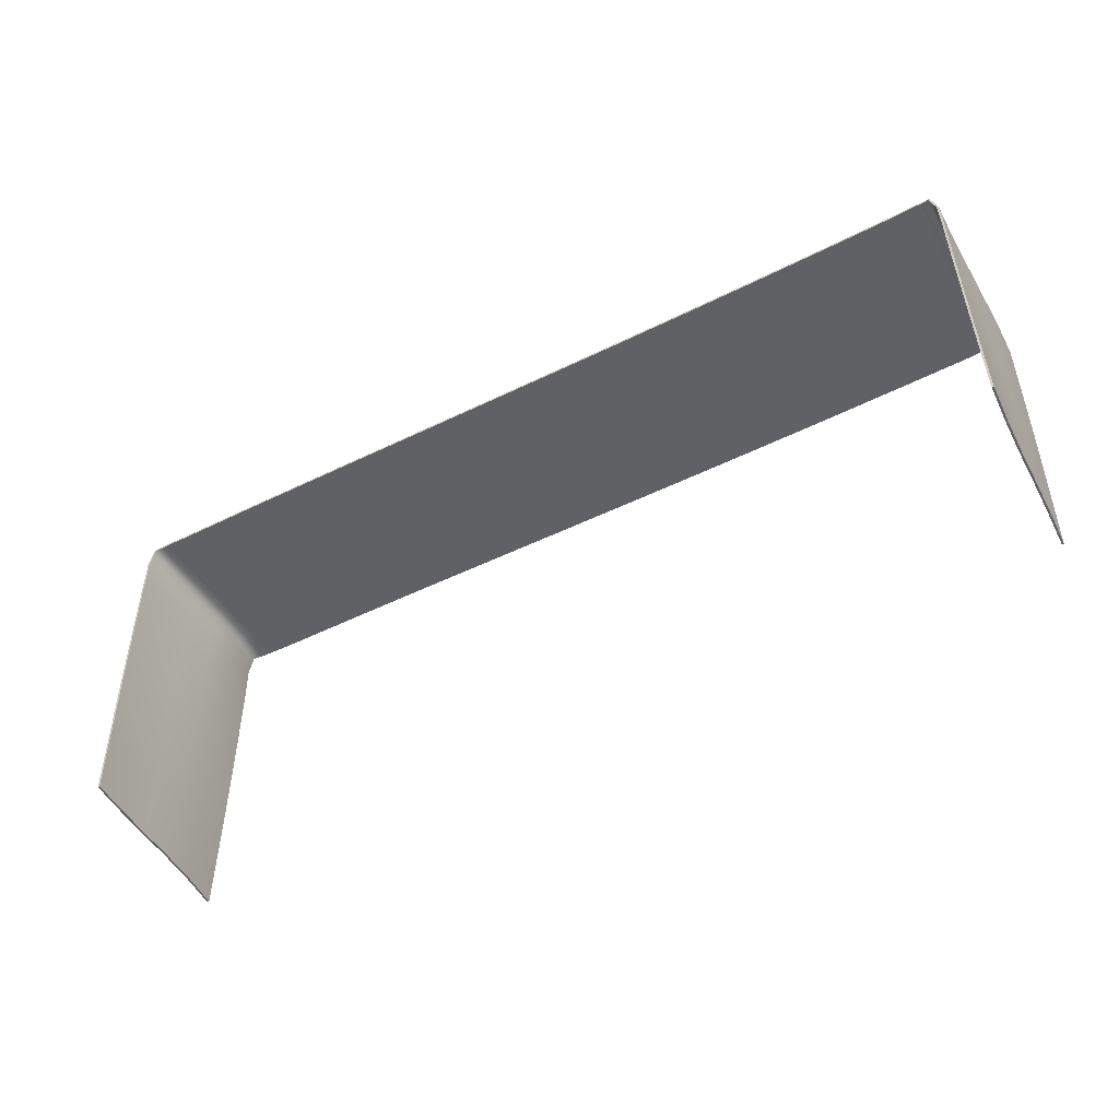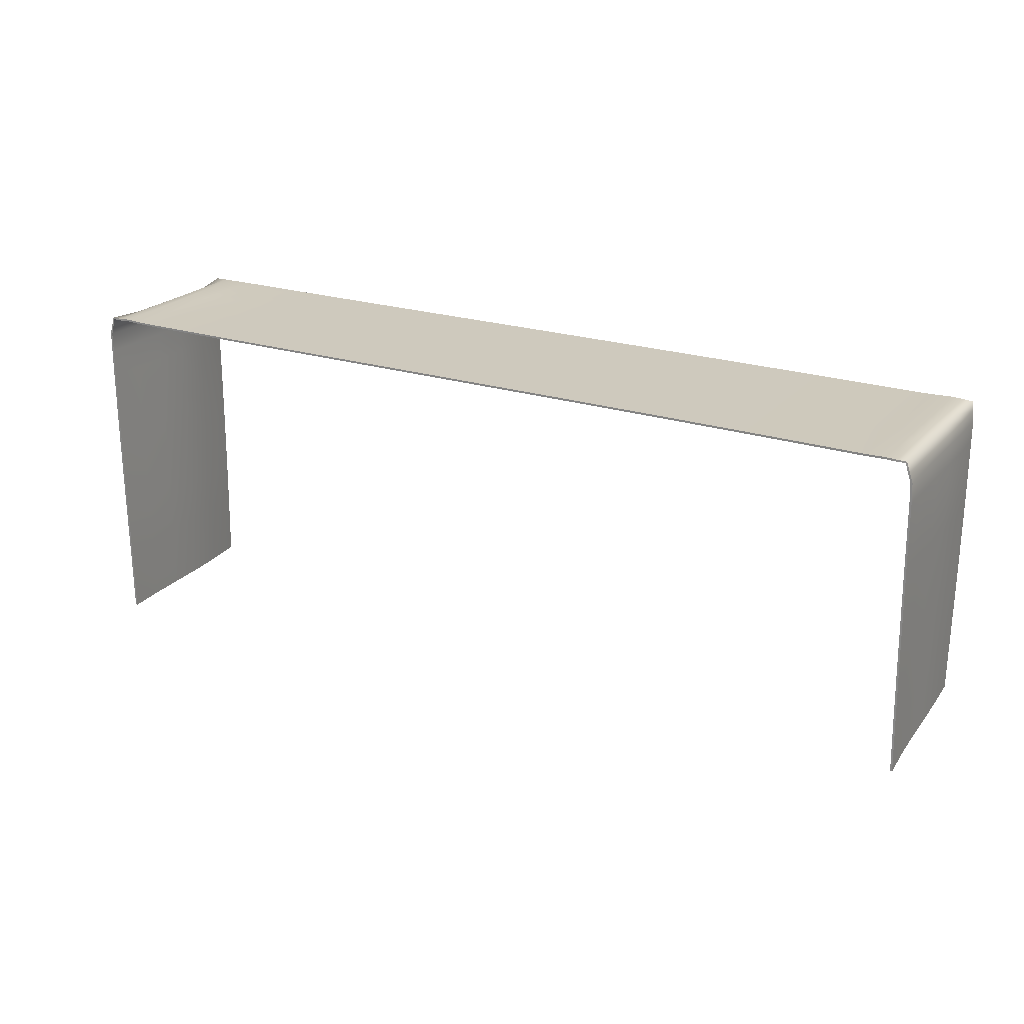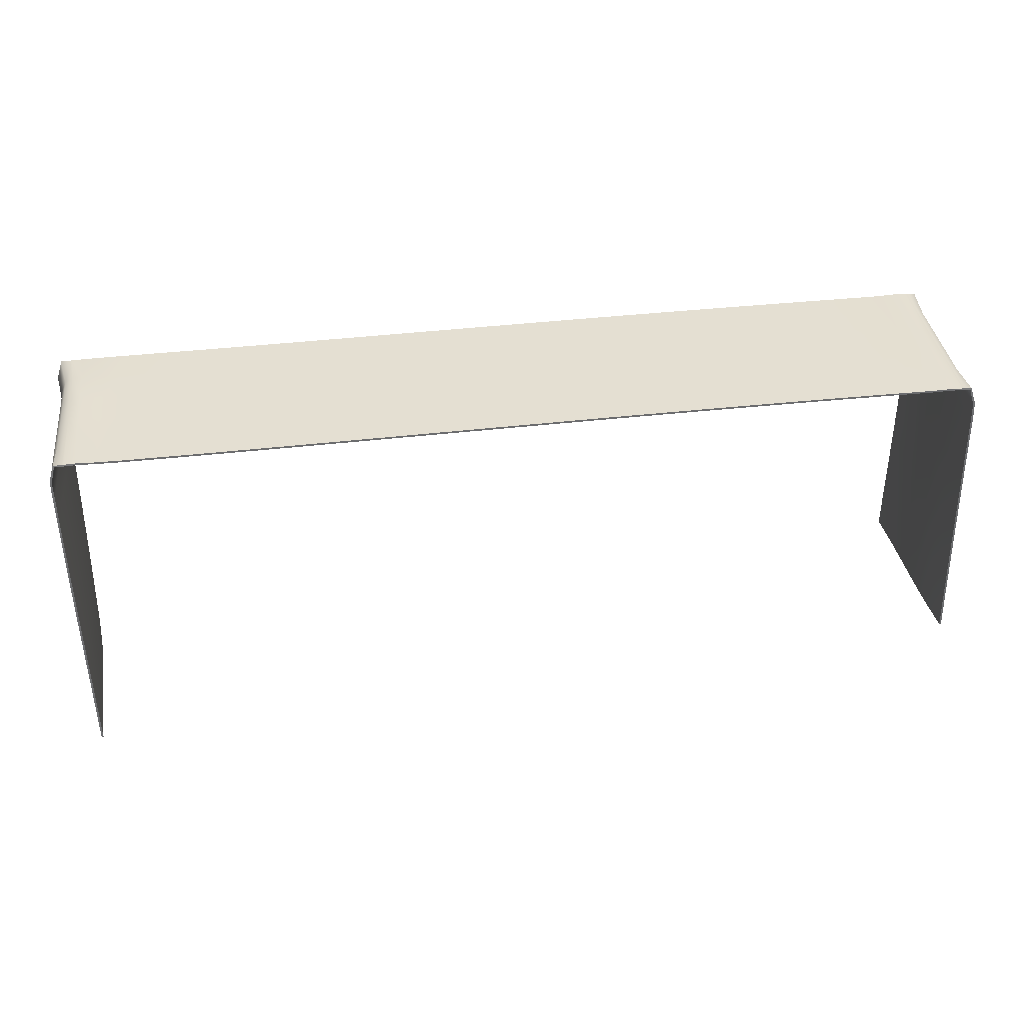
<metadata>
{"format":"obj","ext":"obj","renderer":"f3d","projection":"perspective","resolution":1024,"background":"white","views":[{"elev":-48.8,"azim":26.0,"up":"+Y"},{"elev":22.6,"azim":26.2,"up":"+Y"},{"elev":36.9,"azim":-11.7,"up":"+Y"}]}
</metadata>
<code>
g default
v -11.55 1.561 47.84
v -11.54 10.65 47.75
v -11.01 10.67 47.79
v -10.49 10.65 47.82
v -9.972 10.65 47.85
v -8.424 10.65 47.94
v -7.394 10.65 47.99
v -5.34 10.65 48.09
v -4.315 10.65 48.14
v -0.7326 10.65 48.31
v 2.33 10.65 48.45
v 3.349 10.65 48.51
v 5.386 10.65 48.62
v 6.912 10.65 48.7
v 7.929 10.65 48.76
v 9.453 10.65 48.86
v 10.47 10.65 48.93
v 10.98 10.65 48.96
v 11.48 10.66 49
v 12 10.65 49.04
v 12.16 10.16 49.05
v -11.34 10.59 45.81
v -10.87 10.68 45.84
v -10.36 10.66 45.87
v -9.85 10.65 45.9
v -8.317 10.65 45.98
v -7.294 10.65 46.03
v -5.246 10.65 46.13
v -4.222 10.65 46.18
v -0.6393 10.65 46.34
v 2.429 10.65 46.49
v 3.452 10.65 46.54
v 5.496 10.65 46.65
v 7.028 10.65 46.74
v 8.05 10.65 46.8
v 9.582 10.65 46.9
v 10.6 10.65 46.97
v 11.11 10.66 47
v 11.63 10.67 47.04
v 12.09 10.58 47.07
v 12.26 10.14 47.08
v -11.26 10.59 44.83
v -10.8 10.69 44.86
v -10.3 10.67 44.89
v -9.791 10.65 44.92
v -8.265 10.65 45
v -7.244 10.65 45.05
v -5.198 10.65 45.15
v -4.175 10.65 45.2
v -0.5927 10.65 45.36
v 2.479 10.65 45.51
v 3.503 10.65 45.56
v 5.551 10.65 45.67
v 7.086 10.65 45.76
v 8.11 10.65 45.82
v 9.646 10.65 45.92
v 10.67 10.65 45.99
v 11.18 10.66 46.02
v 11.69 10.67 46.05
v 12.16 10.58 46.09
v 12.32 10.14 46.1
v -11.19 10.58 43.86
v -10.75 10.7 43.88
v -10.24 10.67 43.9
v -9.739 10.65 43.93
v -8.213 10.65 44.01
v -7.193 10.65 44.07
v -5.151 10.65 44.17
v -4.128 10.65 44.22
v -0.5462 10.65 44.38
v 2.528 10.65 44.53
v 3.554 10.65 44.58
v 5.605 10.65 44.69
v 7.144 10.65 44.78
v 8.17 10.65 44.84
v 9.709 10.65 44.94
v 10.73 10.65 45.01
v 11.25 10.66 45.04
v 11.76 10.67 45.07
v 12.23 10.58 45.11
v 12.39 10.14 45.12
v -11.52 1.541 42.85
v -11.28 10.66 42.91
v -10.72 10.65 42.9
v -10.21 10.65 42.92
v -9.692 10.65 42.95
v -8.16 10.65 43.03
v -7.142 10.65 43.09
v -5.103 10.65 43.19
v -4.082 10.65 43.24
v -0.5002 10.65 43.4
v 2.578 10.65 43.55
v 3.605 10.65 43.61
v 5.66 10.65 43.72
v 7.202 10.65 43.81
v 8.23 10.65 43.87
v 9.772 10.65 43.96
v 10.8 10.65 44.03
v 11.31 10.65 44.06
v 11.83 10.67 44.1
v 12.35 10.64 44.13
v 12.41 10.14 44.13
v -11.59 3.316 47.83
v -11.61 4.322 47.82
v -11.63 5.836 47.81
v -11.66 7.357 47.79
v -11.68 8.885 47.77
v -11.68 9.651 47.76
v -11.69 10.16 47.75
v -11.62 10.41 47.75
v -11.28 10.66 47.77
v -11.42 10.59 46.78
v -10.94 10.67 46.82
v -10.43 10.66 46.85
v -9.912 10.65 46.88
v -8.371 10.65 46.96
v -7.344 10.65 47.01
v -5.293 10.65 47.11
v -4.269 10.65 47.16
v -0.686 10.65 47.32
v 2.379 10.65 47.47
v 3.4 10.65 47.52
v 5.441 10.65 47.63
v 6.97 10.65 47.72
v 7.989 10.65 47.78
v 9.518 10.65 47.88
v 10.54 10.65 47.95
v 11.05 10.66 47.98
v 11.74 10.66 49.02
v 11.56 10.67 48.02
v 12.08 10.4 49.05
v 12.02 10.59 48.05
v 12.18 9.649 49.06
v 12.19 10.15 48.07
v 12.21 7.872 49.08
v 12.24 5.852 49.09
v 12.28 3.84 49.11
v 12.31 2.589 49.12
v -11.48 3.296 42.85
v -11.47 4.302 42.85
v -11.45 5.815 42.85
v -11.44 7.336 42.85
v -11.44 8.865 42.86
v -11.44 9.637 42.87
v -11.44 10.16 42.89
v -11.36 10.41 42.9
v -11 10.65 42.9
v 12.09 10.66 44.11
v 12.38 10.39 44.13
v 12.42 9.63 44.13
v 12.42 7.855 44.13
v 12.41 5.835 44.13
v 12.39 3.823 44.12
v 12.37 2.571 44.12
v -11.55 1.553 46.85
v -11.56 3.309 46.83
v -11.57 4.315 46.83
v -11.58 5.828 46.82
v -11.6 7.347 46.8
v -11.61 8.873 46.79
v -11.61 9.64 46.78
v -11.59 10.15 46.77
v -11.54 10.4 46.78
v -11.2 10.66 46.8
v 11.81 10.66 48.04
v 12.14 10.4 48.06
v 12.23 9.641 48.07
v 12.24 7.866 48.09
v 12.26 5.845 48.1
v 12.28 3.833 48.11
v 12.3 2.581 48.12
v -11.52 1.548 45.85
v -11.51 3.303 45.84
v -11.51 4.309 45.83
v -11.52 5.822 45.83
v -11.52 7.34 45.82
v -11.52 8.863 45.81
v -11.52 9.63 45.8
v -11.5 10.14 45.8
v -11.45 10.39 45.8
v -11.13 10.67 45.82
v 11.88 10.66 47.06
v 12.21 10.39 47.08
v 12.29 9.636 47.09
v 12.29 7.86 47.1
v 12.29 5.84 47.1
v 12.3 3.828 47.11
v 12.31 2.576 47.12
v -11.48 1.543 44.85
v -11.47 3.299 44.84
v -11.46 4.305 44.84
v -11.45 5.818 44.83
v -11.44 7.335 44.83
v -11.43 8.856 44.83
v -11.43 9.621 44.83
v -11.41 10.13 44.82
v -11.37 10.39 44.83
v -11.06 10.67 44.85
v 11.95 10.66 46.07
v 12.27 10.39 46.1
v 12.35 9.633 46.1
v 12.35 7.857 46.11
v 12.34 5.836 46.11
v 12.34 3.825 46.12
v 12.34 2.573 46.12
v -11.48 1.541 43.85
v -11.45 3.296 43.85
v -11.44 4.302 43.85
v -11.43 5.816 43.84
v -11.41 7.334 43.84
v -11.38 8.857 43.84
v -11.36 9.618 43.85
v -11.33 10.13 43.85
v -11.29 10.38 43.86
v -11 10.68 43.87
v 12.02 10.66 45.09
v 12.34 10.39 45.11
v 12.41 9.632 45.12
v 12.4 7.855 45.12
v 12.38 5.834 45.12
v 12.37 3.823 45.12
v 12.37 2.571 45.12
v -11.5 1.562 47.84
v -11.5 1.553 46.85
v -11.53 3.317 47.83
v -11.51 3.309 46.84
v -11.55 4.323 47.82
v -11.52 4.315 46.83
v -11.58 5.837 47.81
v -11.53 5.829 46.82
v -11.61 7.358 47.79
v -11.55 7.348 46.81
v -11.63 8.886 47.77
v -11.56 8.874 46.79
v -11.63 9.652 47.76
v -11.56 9.64 46.78
v -11.64 10.15 47.76
v -11.54 10.14 46.78
v -11.57 10.39 47.76
v -11.52 10.61 47.76
v -11.39 10.55 46.79
v -11.49 10.38 46.78
v -11.27 10.61 47.77
v -11.01 10.62 47.79
v -10.94 10.62 46.82
v -11.2 10.61 46.8
v -10.49 10.6 47.82
v -10.43 10.61 46.85
v -9.973 10.6 47.85
v -9.913 10.6 46.88
v -8.424 10.6 47.94
v -8.371 10.6 46.96
v -7.394 10.6 47.99
v -7.344 10.6 47.01
v -5.34 10.6 48.09
v -5.293 10.6 47.11
v -4.315 10.6 48.14
v -4.269 10.6 47.16
v -0.7326 10.6 48.31
v -0.686 10.6 47.32
v 2.33 10.6 48.45
v 2.379 10.6 47.47
v 3.349 10.6 48.51
v 3.4 10.6 47.52
v 5.386 10.6 48.62
v 5.441 10.6 47.63
v 6.912 10.6 48.7
v 6.97 10.6 47.72
v 7.929 10.6 48.76
v 7.989 10.6 47.78
v 9.453 10.6 48.86
v 9.518 10.6 47.88
v 10.47 10.6 48.93
v 10.54 10.6 47.95
v 10.98 10.6 48.96
v 11.05 10.6 47.98
v 11.48 10.61 49
v 11.56 10.62 48.02
v 11.73 10.6 49.03
v 11.97 10.61 49.05
v 11.99 10.55 48.05
v 11.8 10.61 48.04
v 12.03 10.39 49.05
v 12.11 10.15 49.05
v 12.14 10.14 48.06
v 12.09 10.38 48.06
v 12.13 9.647 49.06
v 12.18 9.64 48.07
v 12.16 7.872 49.07
v 12.19 7.865 48.08
v 12.19 5.851 49.09
v 12.21 5.844 48.1
v 12.23 3.839 49.11
v 12.23 3.833 48.11
v 12.26 2.587 49.12
v 12.25 2.58 48.12
v -11.47 1.547 45.85
v -11.31 10.55 45.81
v -10.87 10.63 45.84
v -10.36 10.61 45.87
v -9.851 10.6 45.9
v -8.317 10.6 45.98
v -7.294 10.6 46.03
v -5.246 10.6 46.13
v -4.222 10.6 46.18
v -0.6393 10.6 46.34
v 2.429 10.6 46.49
v 3.452 10.6 46.54
v 5.496 10.6 46.65
v 7.028 10.6 46.74
v 8.05 10.6 46.8
v 9.582 10.6 46.9
v 10.6 10.6 46.97
v 11.12 10.61 47
v 11.62 10.62 47.04
v 12.06 10.55 47.07
v 12.21 10.14 47.08
v -11.46 3.303 45.84
v -11.46 4.309 45.84
v -11.47 5.822 45.83
v -11.47 7.34 45.82
v -11.47 8.863 45.81
v -11.47 9.63 45.81
v -11.45 10.13 45.8
v -11.4 10.38 45.81
v -11.12 10.62 45.82
v 11.87 10.61 47.05
v 12.16 10.38 47.08
v 12.23 9.635 47.08
v 12.24 7.86 47.09
v 12.24 5.839 47.1
v 12.25 3.828 47.11
v 12.26 2.575 47.12
v -11.43 1.543 44.85
v -11.23 10.55 44.84
v -10.8 10.64 44.86
v -10.3 10.62 44.89
v -9.792 10.6 44.92
v -8.265 10.6 45
v -7.244 10.6 45.05
v -5.198 10.6 45.15
v -4.175 10.6 45.2
v -0.5927 10.6 45.36
v 2.479 10.6 45.51
v 3.503 10.6 45.56
v 5.551 10.6 45.67
v 7.086 10.6 45.76
v 8.11 10.6 45.82
v 9.646 10.6 45.92
v 10.67 10.6 45.99
v 11.18 10.61 46.02
v 11.69 10.62 46.05
v 12.13 10.54 46.09
v 12.27 10.13 46.1
v -11.41 3.298 44.84
v -11.41 4.305 44.84
v -11.4 5.818 44.84
v -11.39 7.335 44.83
v -11.38 8.856 44.83
v -11.38 9.62 44.83
v -11.36 10.13 44.83
v -11.32 10.37 44.83
v -11.05 10.62 44.85
v 11.94 10.61 46.07
v 12.23 10.37 46.09
v 12.3 9.632 46.1
v 12.3 7.857 46.1
v 12.29 5.836 46.11
v 12.29 3.825 46.12
v 12.29 2.572 46.12
v -11.42 1.54 43.85
v -11.16 10.55 43.86
v -10.75 10.65 43.88
v -10.25 10.62 43.91
v -9.74 10.6 43.93
v -8.213 10.6 44.01
v -7.193 10.6 44.07
v -5.151 10.6 44.17
v -4.128 10.6 44.22
v -0.5462 10.6 44.38
v 2.528 10.6 44.53
v 3.554 10.6 44.58
v 5.605 10.6 44.69
v 7.144 10.6 44.78
v 8.17 10.6 44.84
v 9.709 10.6 44.94
v 10.74 10.6 45.01
v 11.25 10.61 45.04
v 11.76 10.62 45.07
v 12.2 10.55 45.1
v 12.34 10.13 45.11
v 12.32 2.571 45.12
v -11.4 3.296 43.85
v -11.39 4.302 43.84
v -11.38 5.815 43.84
v -11.36 7.334 43.84
v -11.33 8.855 43.84
v -11.31 9.616 43.85
v -11.28 10.12 43.86
v -11.24 10.36 43.86
v -10.98 10.63 43.87
v 12.01 10.61 45.09
v 12.29 10.37 45.11
v 12.36 9.632 45.11
v 12.35 7.855 45.12
v 12.33 5.835 45.12
v 12.32 3.823 45.12
v -11.47 1.54 42.85
v -11.43 3.295 42.85
v -11.42 4.301 42.85
v -11.4 5.815 42.85
v -11.39 7.335 42.85
v -11.39 8.865 42.85
v -11.39 9.637 42.86
v -11.39 10.15 42.88
v -11.26 10.62 42.9
v -11.31 10.39 42.89
v -10.72 10.6 42.9
v -11 10.6 42.9
v -10.21 10.6 42.92
v -9.692 10.6 42.95
v -8.16 10.6 43.03
v -7.142 10.6 43.09
v -5.103 10.6 43.19
v -4.082 10.6 43.24
v -0.5002 10.6 43.4
v 2.578 10.6 43.55
v 3.605 10.6 43.61
v 5.66 10.6 43.72
v 7.202 10.6 43.81
v 8.23 10.6 43.87
v 9.772 10.6 43.96
v 10.8 10.6 44.03
v 11.31 10.6 44.06
v 11.83 10.62 44.1
v 12.33 10.61 44.12
v 12.09 10.61 44.11
v 12.36 10.13 44.13
v 12.33 10.38 44.12
v 12.36 9.63 44.13
v 12.37 7.856 44.13
v 12.36 5.835 44.12
v 12.33 3.824 44.12
v 12.32 2.572 44.12
g Table_cloth
f 224 223 225 226
f 226 225 227 228
f 228 227 229 230
f 230 229 231 232
f 232 231 233 234
f 234 233 235 236
f 236 235 237 238
f 239 240 241 242
f 238 237 239 242
f 243 244 245 246
f 241 240 243 246
f 247 248 245 244
f 249 250 248 247
f 251 252 250 249
f 253 254 252 251
f 255 256 254 253
f 257 258 256 255
f 259 260 258 257
f 261 262 260 259
f 263 264 262 261
f 265 266 264 263
f 267 268 266 265
f 269 270 268 267
f 271 272 270 269
f 273 274 272 271
f 275 276 274 273
f 277 278 276 275
f 279 280 281 282
f 278 277 279 282
f 283 284 285 286
f 281 280 283 286
f 285 284 287 288
f 288 287 289 290
f 290 289 291 292
f 292 291 293 294
f 294 293 295 296
f 297 224 226 318
f 318 226 228 319
f 319 228 230 320
f 320 230 232 321
f 321 232 234 322
f 322 234 236 323
f 324 323 236 238
f 241 298 325 242
f 325 324 238 242
f 245 299 326 246
f 326 298 241 246
f 299 245 248 300
f 300 248 250 301
f 301 250 252 302
f 302 252 254 303
f 303 254 256 304
f 304 256 258 305
f 305 258 260 306
f 306 260 262 307
f 307 262 264 308
f 308 264 266 309
f 309 266 268 310
f 310 268 270 311
f 311 270 272 312
f 312 272 274 313
f 313 274 276 314
f 314 276 278 315
f 281 316 327 282
f 327 315 278 282
f 285 317 328 286
f 328 316 281 286
f 329 317 285 288
f 329 288 290 330
f 330 290 292 331
f 331 292 294 332
f 332 294 296 333
f 334 297 318 355
f 355 318 319 356
f 356 319 320 357
f 357 320 321 358
f 358 321 322 359
f 359 322 323 360
f 361 360 323 324
f 298 335 362 325
f 362 361 324 325
f 299 336 363 326
f 363 335 298 326
f 336 299 300 337
f 337 300 301 338
f 338 301 302 339
f 339 302 303 340
f 340 303 304 341
f 341 304 305 342
f 342 305 306 343
f 343 306 307 344
f 344 307 308 345
f 345 308 309 346
f 346 309 310 347
f 347 310 311 348
f 348 311 312 349
f 349 312 313 350
f 350 313 314 351
f 351 314 315 352
f 316 353 364 327
f 364 352 315 327
f 317 354 365 328
f 365 353 316 328
f 366 354 317 329
f 366 329 330 367
f 367 330 331 368
f 368 331 332 369
f 369 332 333 370
f 371 334 355 393
f 393 355 356 394
f 394 356 357 395
f 395 357 358 396
f 396 358 359 397
f 397 359 360 398
f 399 398 360 361
f 335 372 400 362
f 400 399 361 362
f 336 373 401 363
f 401 372 335 363
f 373 336 337 374
f 374 337 338 375
f 375 338 339 376
f 376 339 340 377
f 377 340 341 378
f 378 341 342 379
f 379 342 343 380
f 380 343 344 381
f 381 344 345 382
f 382 345 346 383
f 383 346 347 384
f 384 347 348 385
f 385 348 349 386
f 386 349 350 387
f 387 350 351 388
f 388 351 352 389
f 353 390 402 364
f 402 389 352 364
f 354 391 403 365
f 403 390 353 365
f 404 391 354 366
f 404 366 367 405
f 405 367 368 406
f 406 368 369 407
f 407 369 370 392
f 408 371 393 409
f 409 393 394 410
f 410 394 395 411
f 411 395 396 412
f 412 396 397 413
f 413 397 398 414
f 415 414 398 399
f 372 416 417 400
f 417 415 399 400
f 373 418 419 401
f 419 416 372 401
f 420 418 373 374
f 421 420 374 375
f 422 421 375 376
f 423 422 376 377
f 424 423 377 378
f 425 424 378 379
f 426 425 379 380
f 427 426 380 381
f 428 427 381 382
f 429 428 382 383
f 430 429 383 384
f 431 430 384 385
f 432 431 385 386
f 433 432 386 387
f 434 433 387 388
f 435 434 388 389
f 390 436 437 402
f 437 435 389 402
f 391 438 439 403
f 439 436 390 403
f 440 438 391 404
f 440 404 405 441
f 441 405 406 442
f 442 406 407 443
f 443 407 392 444
f 155 156 103 1
f 156 157 104 103
f 157 158 105 104
f 158 159 106 105
f 159 160 107 106
f 160 161 108 107
f 161 162 109 108
f 110 163 112 2
f 162 163 110 109
f 111 164 113 3
f 112 164 111 2
f 3 113 114 4
f 4 114 115 5
f 5 115 116 6
f 6 116 117 7
f 7 117 118 8
f 8 118 119 9
f 9 119 120 10
f 10 120 121 11
f 11 121 122 12
f 12 122 123 13
f 13 123 124 14
f 14 124 125 15
f 15 125 126 16
f 16 126 127 17
f 17 127 128 18
f 18 128 130 19
f 129 165 132 20
f 130 165 129 19
f 131 166 134 21
f 132 166 131 20
f 134 167 133 21
f 167 168 135 133
f 168 169 136 135
f 169 170 137 136
f 170 171 138 137
f 173 156 155 172
f 174 157 156 173
f 175 158 157 174
f 176 159 158 175
f 177 160 159 176
f 178 161 160 177
f 179 162 161 178
f 112 163 180 22
f 180 163 162 179
f 113 164 181 23
f 181 164 112 22
f 24 114 113 23
f 25 115 114 24
f 26 116 115 25
f 27 117 116 26
f 28 118 117 27
f 29 119 118 28
f 30 120 119 29
f 31 121 120 30
f 32 122 121 31
f 33 123 122 32
f 34 124 123 33
f 35 125 124 34
f 36 126 125 35
f 37 127 126 36
f 38 128 127 37
f 39 130 128 38
f 132 165 182 40
f 182 165 130 39
f 134 166 183 41
f 183 166 132 40
f 184 167 134 41
f 185 168 167 184
f 186 169 168 185
f 187 170 169 186
f 188 171 170 187
f 190 173 172 189
f 191 174 173 190
f 192 175 174 191
f 193 176 175 192
f 194 177 176 193
f 195 178 177 194
f 196 179 178 195
f 22 180 197 42
f 197 180 179 196
f 23 181 198 43
f 198 181 22 42
f 44 24 23 43
f 45 25 24 44
f 46 26 25 45
f 47 27 26 46
f 48 28 27 47
f 49 29 28 48
f 50 30 29 49
f 51 31 30 50
f 52 32 31 51
f 53 33 32 52
f 54 34 33 53
f 55 35 34 54
f 56 36 35 55
f 57 37 36 56
f 58 38 37 57
f 59 39 38 58
f 40 182 199 60
f 199 182 39 59
f 41 183 200 61
f 200 183 40 60
f 201 184 41 61
f 202 185 184 201
f 203 186 185 202
f 204 187 186 203
f 205 188 187 204
f 207 190 189 206
f 208 191 190 207
f 209 192 191 208
f 210 193 192 209
f 211 194 193 210
f 212 195 194 211
f 213 196 195 212
f 42 197 214 62
f 214 197 196 213
f 43 198 215 63
f 215 198 42 62
f 64 44 43 63
f 65 45 44 64
f 66 46 45 65
f 67 47 46 66
f 68 48 47 67
f 69 49 48 68
f 70 50 49 69
f 71 51 50 70
f 72 52 51 71
f 73 53 52 72
f 74 54 53 73
f 75 55 54 74
f 76 56 55 75
f 77 57 56 76
f 78 58 57 77
f 79 59 58 78
f 60 199 216 80
f 216 199 59 79
f 61 200 217 81
f 217 200 60 80
f 218 201 61 81
f 219 202 201 218
f 220 203 202 219
f 221 204 203 220
f 222 205 204 221
f 139 207 206 82
f 140 208 207 139
f 141 209 208 140
f 142 210 209 141
f 143 211 210 142
f 144 212 211 143
f 145 213 212 144
f 62 214 146 83
f 146 214 213 145
f 63 215 147 84
f 147 215 62 83
f 85 64 63 84
f 86 65 64 85
f 87 66 65 86
f 88 67 66 87
f 89 68 67 88
f 90 69 68 89
f 91 70 69 90
f 92 71 70 91
f 93 72 71 92
f 94 73 72 93
f 95 74 73 94
f 96 75 74 95
f 97 76 75 96
f 98 77 76 97
f 99 78 77 98
f 100 79 78 99
f 80 216 148 101
f 148 216 79 100
f 81 217 149 102
f 149 217 80 101
f 150 218 81 102
f 151 219 218 150
f 152 220 219 151
f 153 221 220 152
f 154 222 221 153
f 155 1 223 224
f 223 1 103 225
f 225 103 104 227
f 227 104 105 229
f 229 105 106 231
f 231 106 107 233
f 233 107 108 235
f 108 109 237 235
f 110 2 240 239
f 109 110 239 237
f 111 3 244 243
f 2 111 243 240
f 247 244 3 4
f 249 247 4 5
f 251 249 5 6
f 253 251 6 7
f 255 253 7 8
f 257 255 8 9
f 259 257 9 10
f 261 259 10 11
f 263 261 11 12
f 265 263 12 13
f 267 265 13 14
f 269 267 14 15
f 271 269 15 16
f 273 271 16 17
f 275 273 17 18
f 277 275 18 19
f 129 20 280 279
f 19 129 279 277
f 131 21 284 283
f 20 131 283 280
f 21 133 287 284
f 287 133 135 289
f 289 135 136 291
f 291 136 137 293
f 293 137 138 295
f 138 171 296 295
f 172 155 224 297
f 171 188 333 296
f 189 172 297 334
f 188 205 370 333
f 206 189 334 371
f 205 222 392 370
f 82 206 371 408
f 408 409 139 82
f 409 410 140 139
f 410 411 141 140
f 411 412 142 141
f 412 413 143 142
f 413 414 144 143
f 145 144 414 415
f 83 146 417 416
f 146 145 415 417
f 84 147 419 418
f 147 83 416 419
f 420 85 84 418
f 421 86 85 420
f 422 87 86 421
f 423 88 87 422
f 424 89 88 423
f 425 90 89 424
f 426 91 90 425
f 427 92 91 426
f 428 93 92 427
f 429 94 93 428
f 430 95 94 429
f 431 96 95 430
f 432 97 96 431
f 433 98 97 432
f 434 99 98 433
f 435 100 99 434
f 101 148 437 436
f 148 100 435 437
f 102 149 439 438
f 149 101 436 439
f 150 102 438 440
f 440 441 151 150
f 441 442 152 151
f 442 443 153 152
f 222 154 444 392
f 443 444 154 153

</code>
